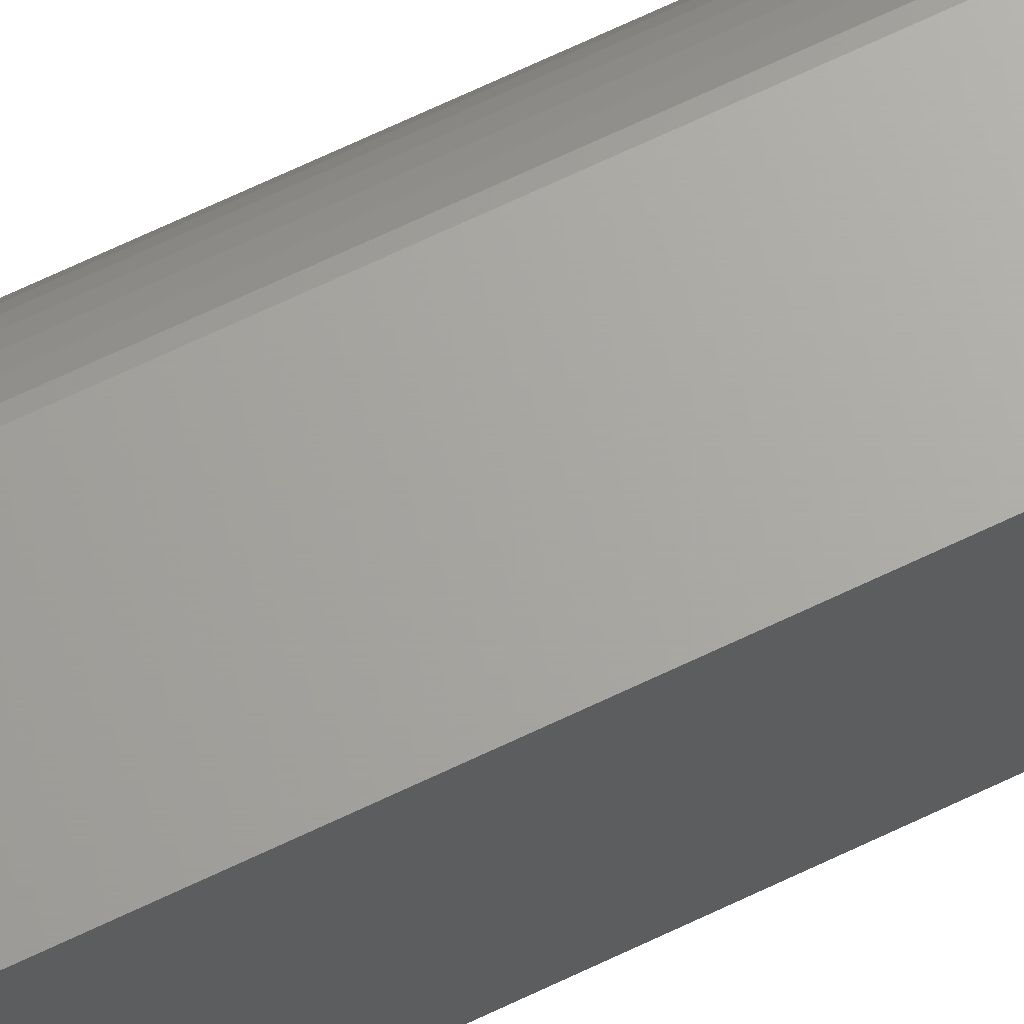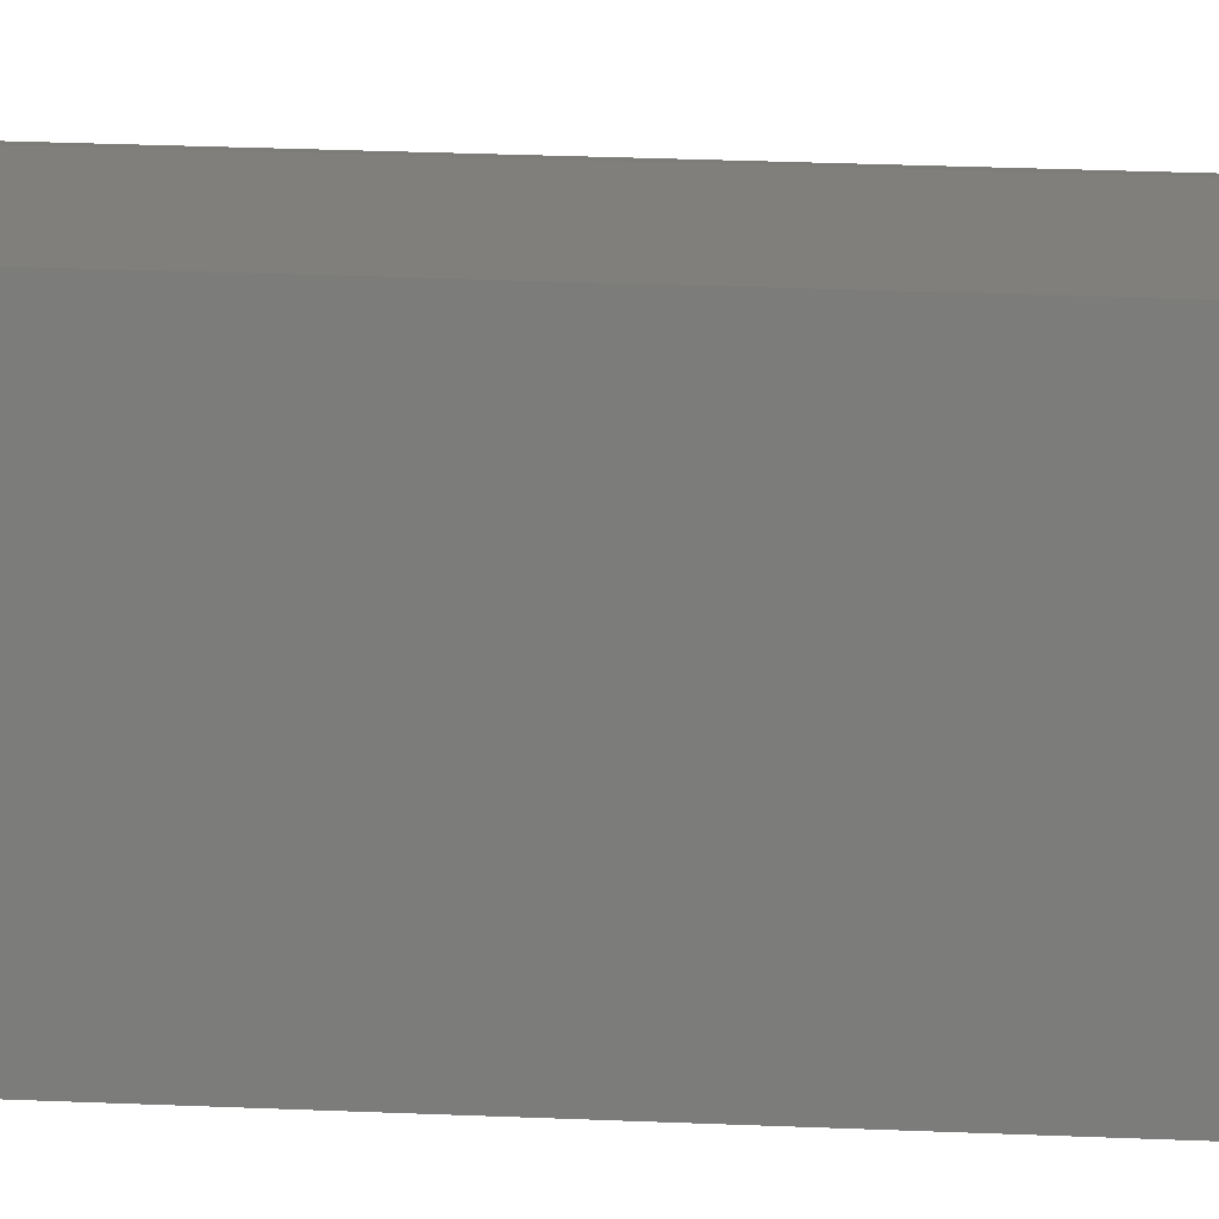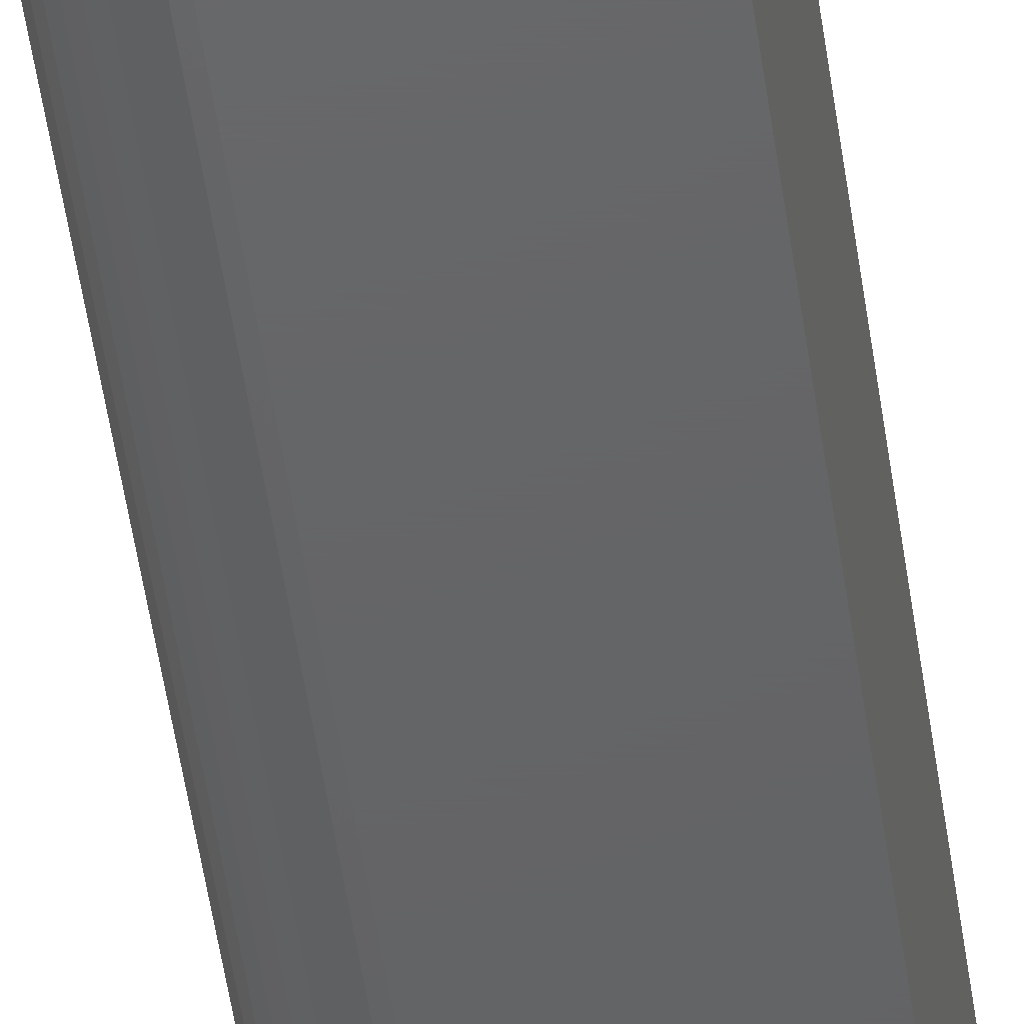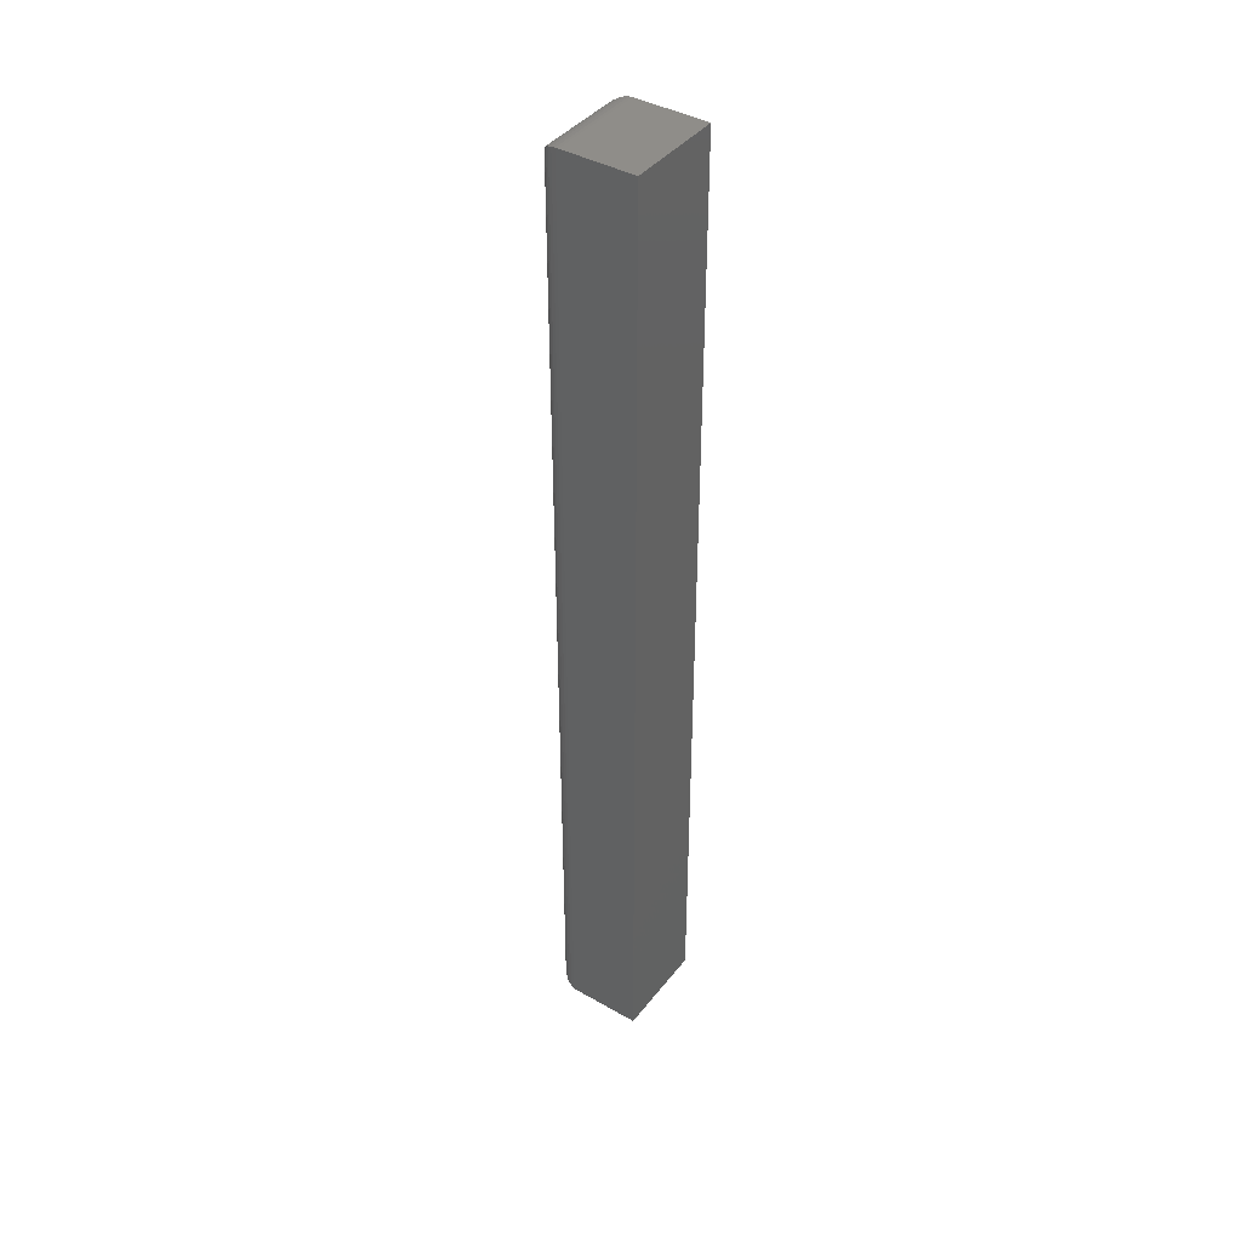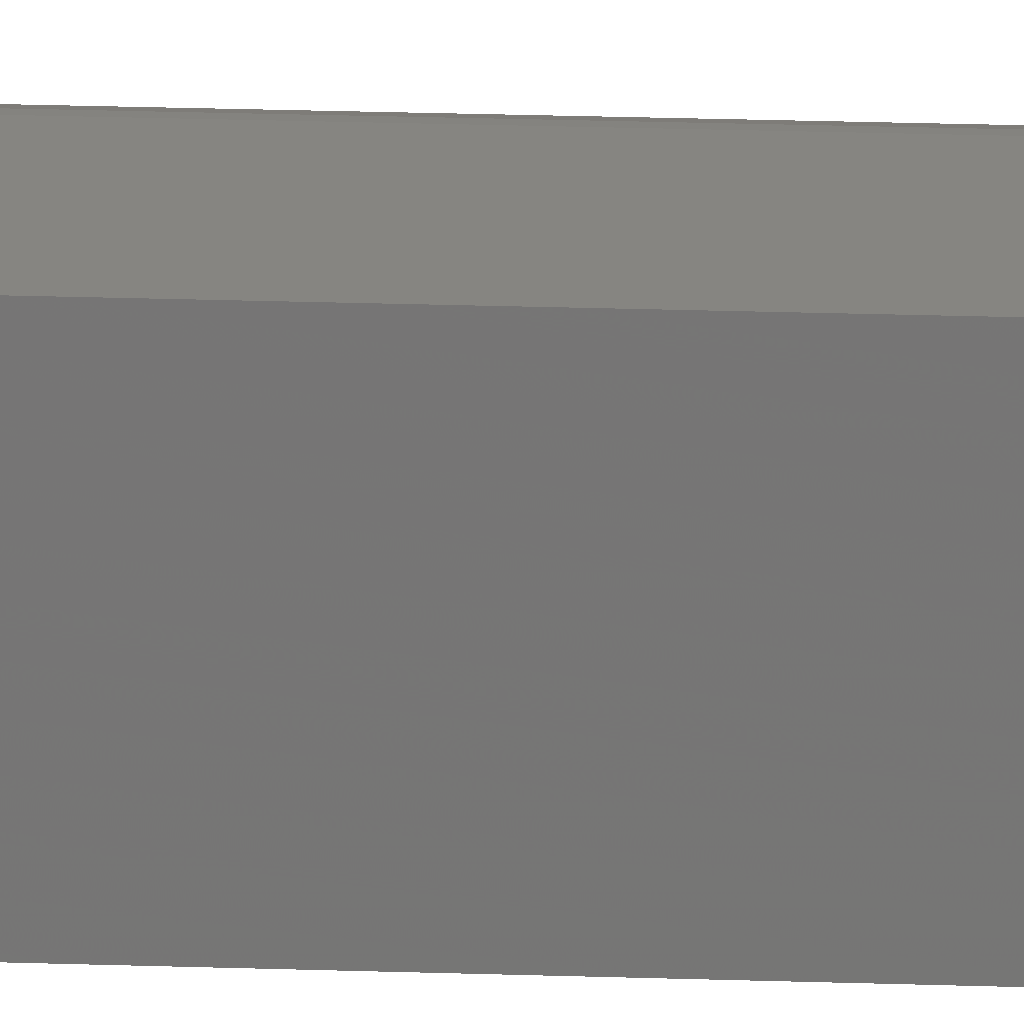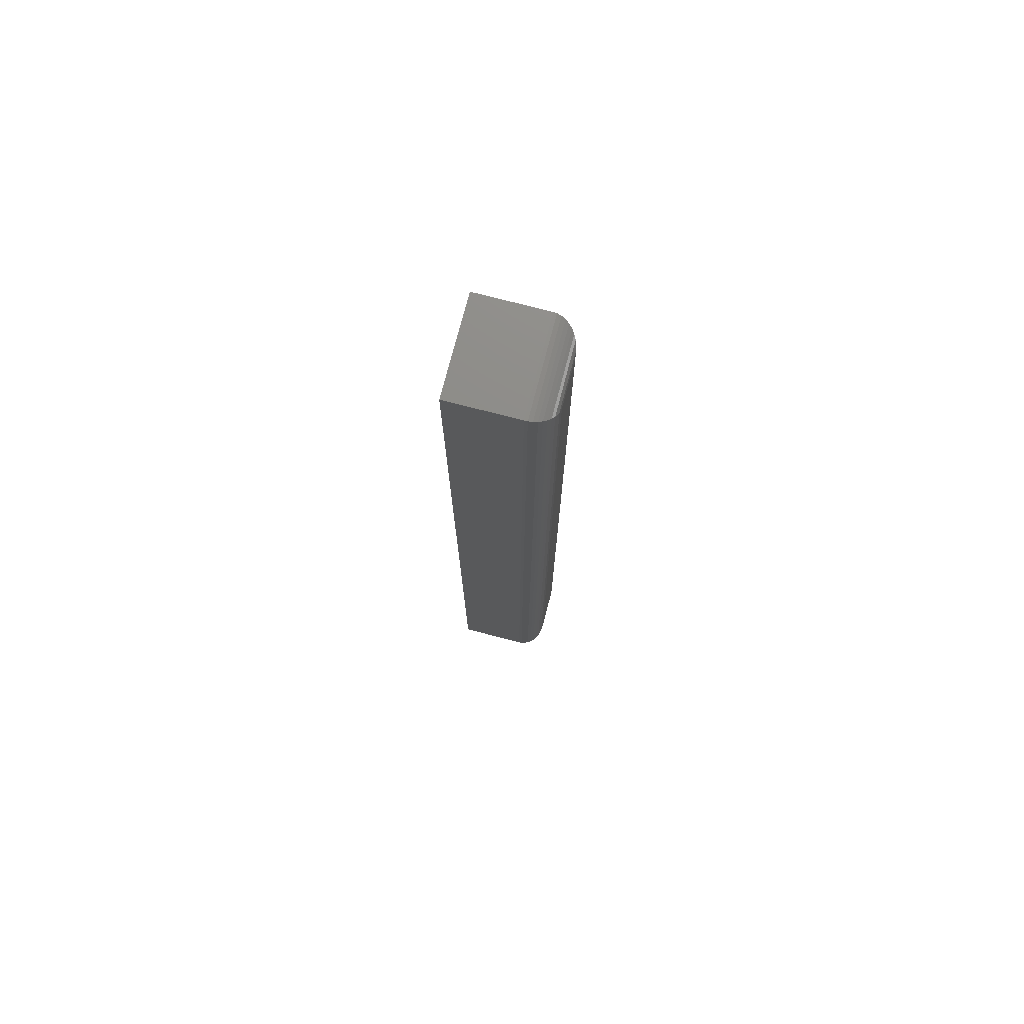
<metadata>
{"format":"stl","ext":"stl","renderer":"f3d","projection":"perspective","resolution":1024,"background":"white","views":[{"elev":66.9,"azim":-115.8,"up":"+Y"},{"elev":12.6,"azim":-82.1,"up":"+Y"},{"elev":-45.6,"azim":-172.6,"up":"+Y"},{"elev":41.3,"azim":-145.4,"up":"+Z"},{"elev":21.4,"azim":-86.5,"up":"+Y"},{"elev":75.1,"azim":14.6,"up":"+Z"}]}
</metadata>
<code>
# stl→obj: 44 verts, 84 faces
v -0.03314 -0.03314 0.5859
v 0.009704 -0.03314 0.5859
v -0.03314 0.02533 0.5859
v 0.009704 0.02533 0.5859
v -0.03314 -0.03314 0
v -0.03314 0.02533 0
v 0.009704 -0.03314 0
v 0.009704 0.02533 -1.388e-17
v 0.02533 -0.01752 0.01562
v 0.02533 0.009704 0.01562
v 0.02533 -0.01752 0.5703
v 0.02533 0.009704 0.5703
v 0.02489 0.01338 0.01195
v 0.02489 0.01338 0.574
v 0.01646 0.02379 0.001535
v 0.01864 0.02252 0.5831
v 0.01864 0.02252 0.002811
v 0.02059 0.02091 0.5815
v 0.02059 0.02091 0.004419
v 0.02225 0.01902 0.5796
v 0.02225 0.01902 0.006313
v 0.02358 0.01689 0.5775
v 0.02358 0.01689 0.008436
v 0.01164 0.02521 0.0001198
v 0.01164 0.02521 0.5858
v 0.0141 0.0247 0.0006303
v 0.0141 0.0247 0.5853
v 0.01646 0.02379 0.5844
v 0.02489 -0.02119 0.01195
v 0.01646 -0.03161 0.001535
v 0.01864 -0.03033 0.002811
v 0.02059 -0.02872 0.004419
v 0.02225 -0.02683 0.006313
v 0.02358 -0.02471 0.008436
v 0.01164 -0.03302 0.0001198
v 0.0141 -0.03251 0.0006303
v 0.02489 -0.02119 0.574
v 0.02358 -0.02471 0.5775
v 0.02225 -0.02683 0.5796
v 0.02059 -0.02872 0.5815
v 0.01864 -0.03033 0.5831
v 0.01646 -0.03161 0.5844
v 0.01164 -0.03302 0.5858
v 0.0141 -0.03251 0.5853
f 1 2 3
f 3 2 4
f 5 6 7
f 7 6 8
f 8 6 4
f 4 6 3
f 9 10 11
f 11 10 12
f 5 7 1
f 1 7 2
f 12 13 14
f 12 10 13
f 15 16 17
f 17 16 18
f 17 18 19
f 19 18 20
f 19 20 21
f 21 20 22
f 21 22 23
f 23 22 14
f 23 14 13
f 8 4 24
f 24 4 25
f 24 25 26
f 26 25 27
f 26 27 15
f 15 27 28
f 15 28 16
f 10 29 13
f 10 9 29
f 30 17 31
f 31 17 19
f 31 19 32
f 32 19 21
f 32 21 33
f 33 21 23
f 33 23 34
f 34 23 13
f 34 13 29
f 7 8 35
f 35 8 24
f 35 24 36
f 36 24 26
f 36 26 30
f 30 26 15
f 30 15 17
f 9 37 29
f 9 11 37
f 29 37 38
f 29 38 34
f 34 38 39
f 34 39 33
f 33 39 40
f 33 40 32
f 32 40 41
f 32 41 31
f 31 41 42
f 2 7 43
f 43 7 35
f 43 35 44
f 44 35 36
f 44 36 42
f 42 36 30
f 42 30 31
f 11 14 37
f 11 12 14
f 37 14 22
f 37 22 38
f 38 22 20
f 38 20 39
f 39 20 18
f 39 18 40
f 40 18 16
f 40 16 41
f 41 16 28
f 4 2 25
f 25 2 43
f 25 43 27
f 27 43 44
f 27 44 28
f 28 44 42
f 28 42 41
f 6 5 3
f 3 5 1

</code>
